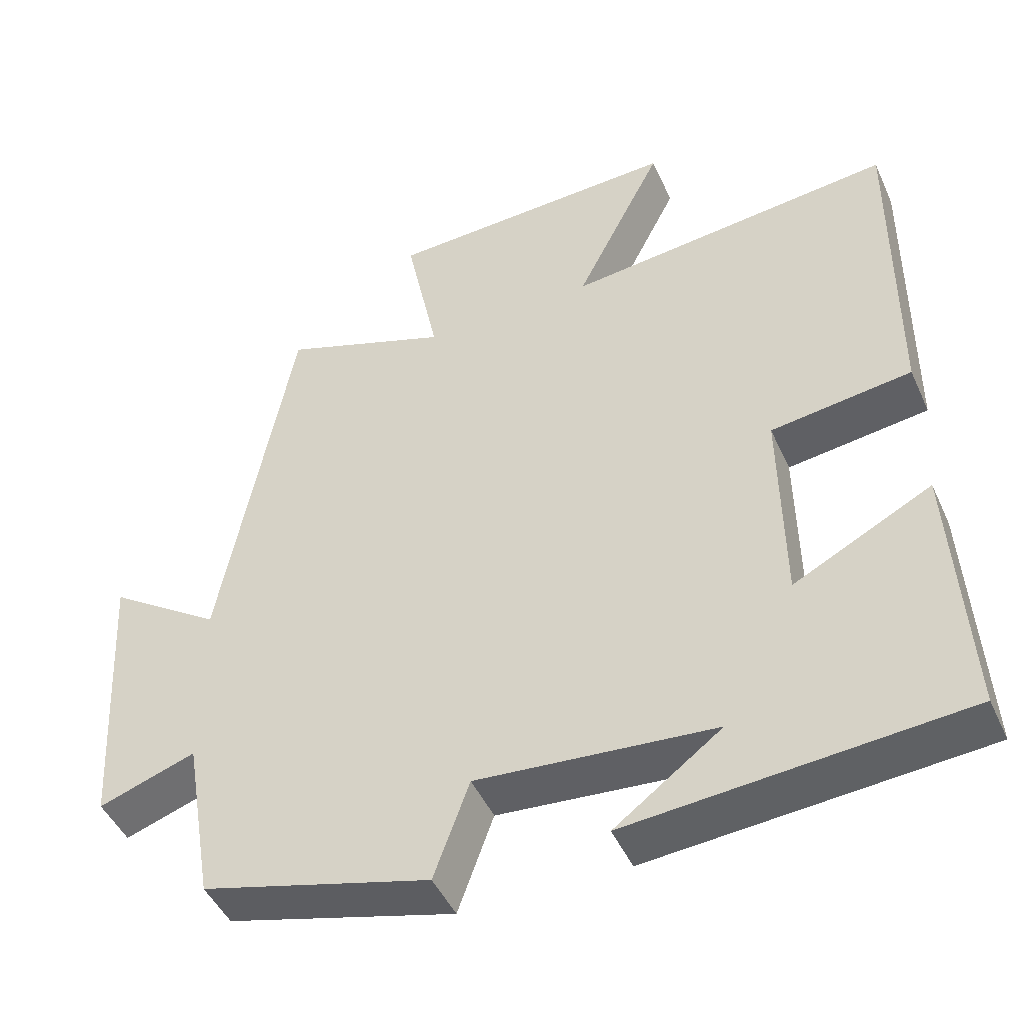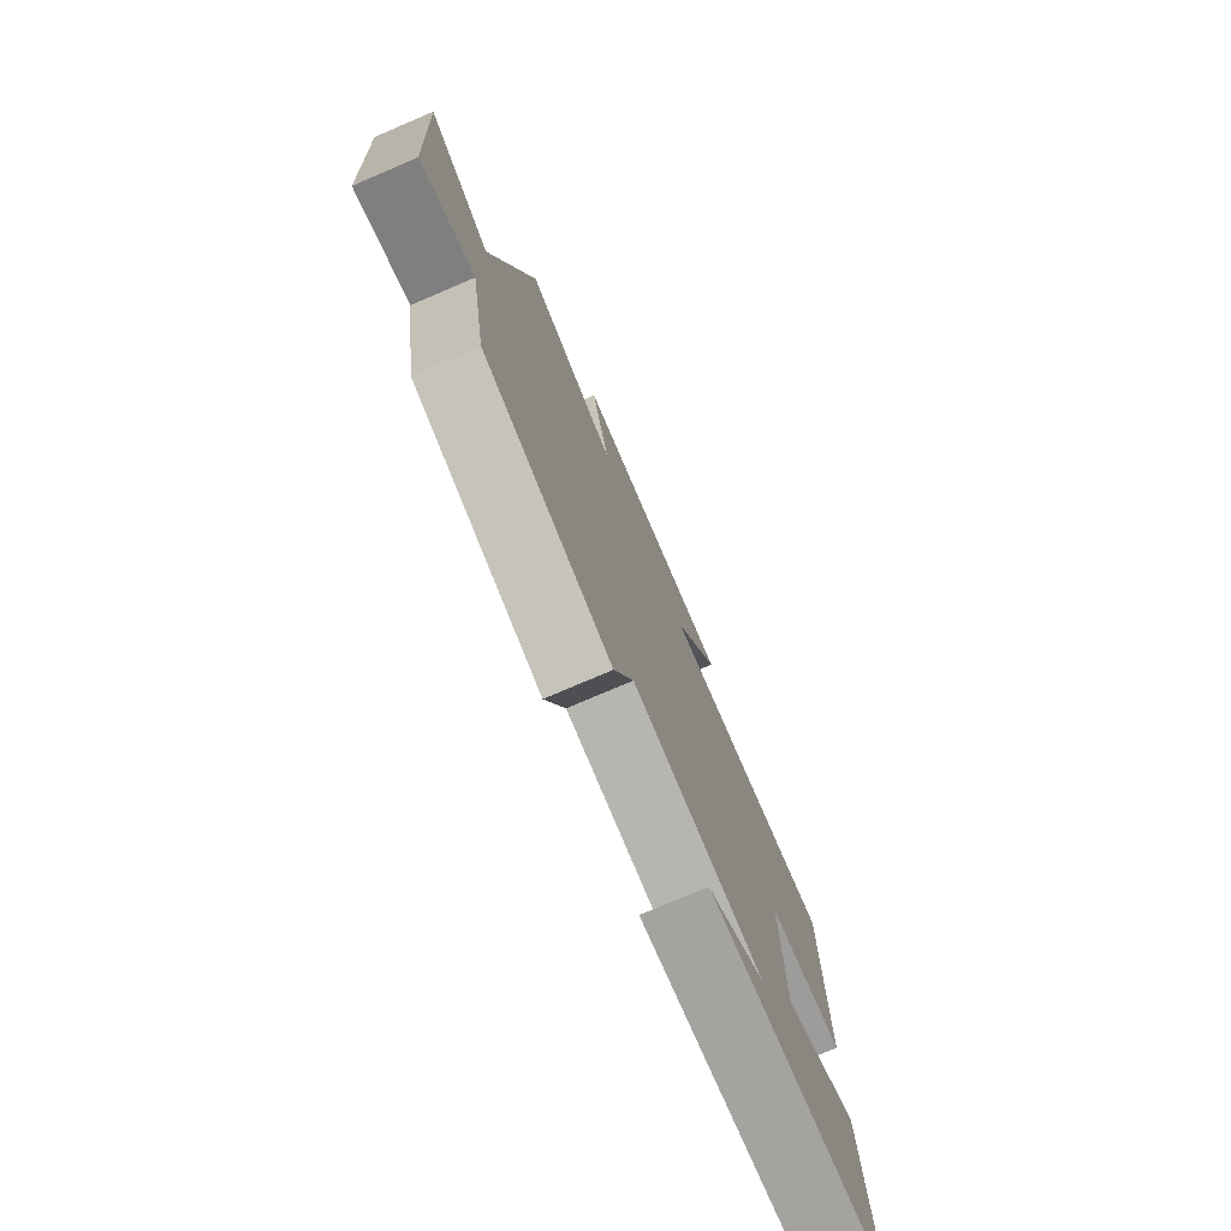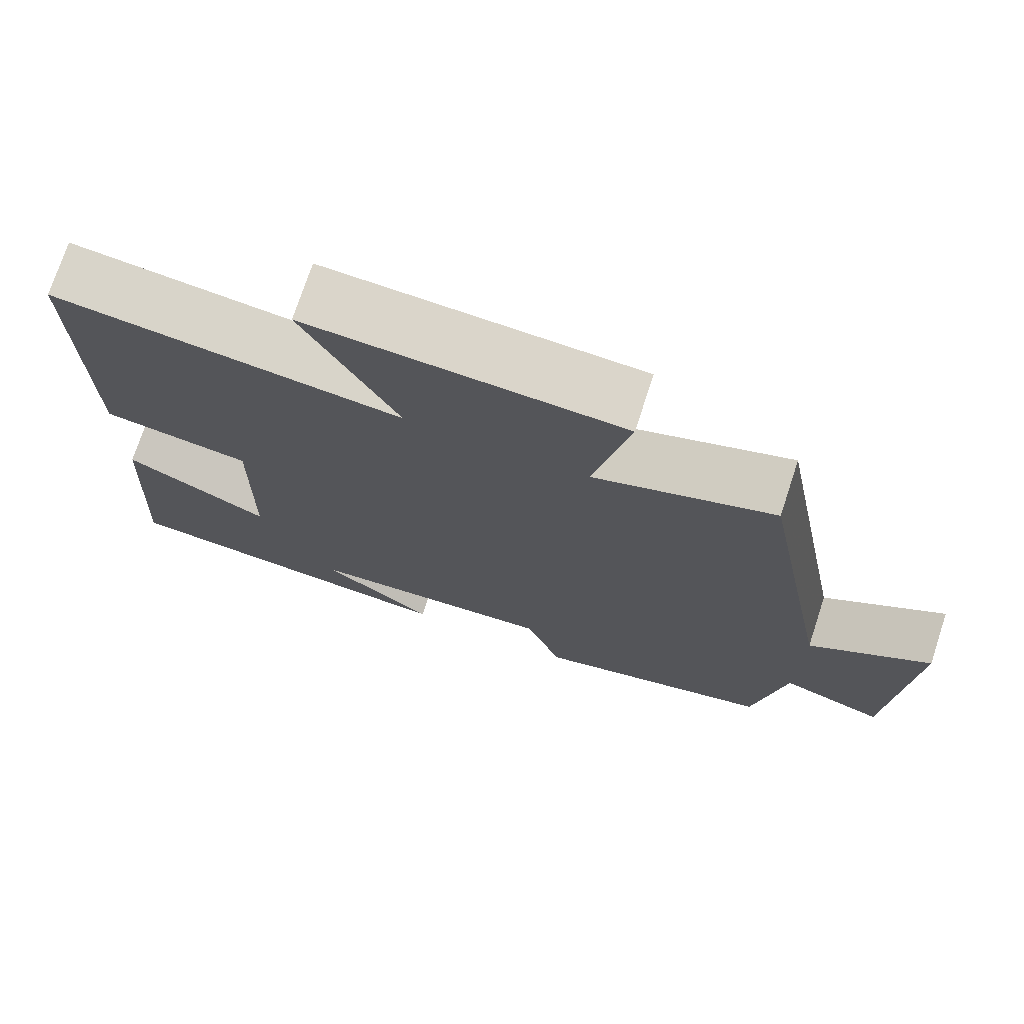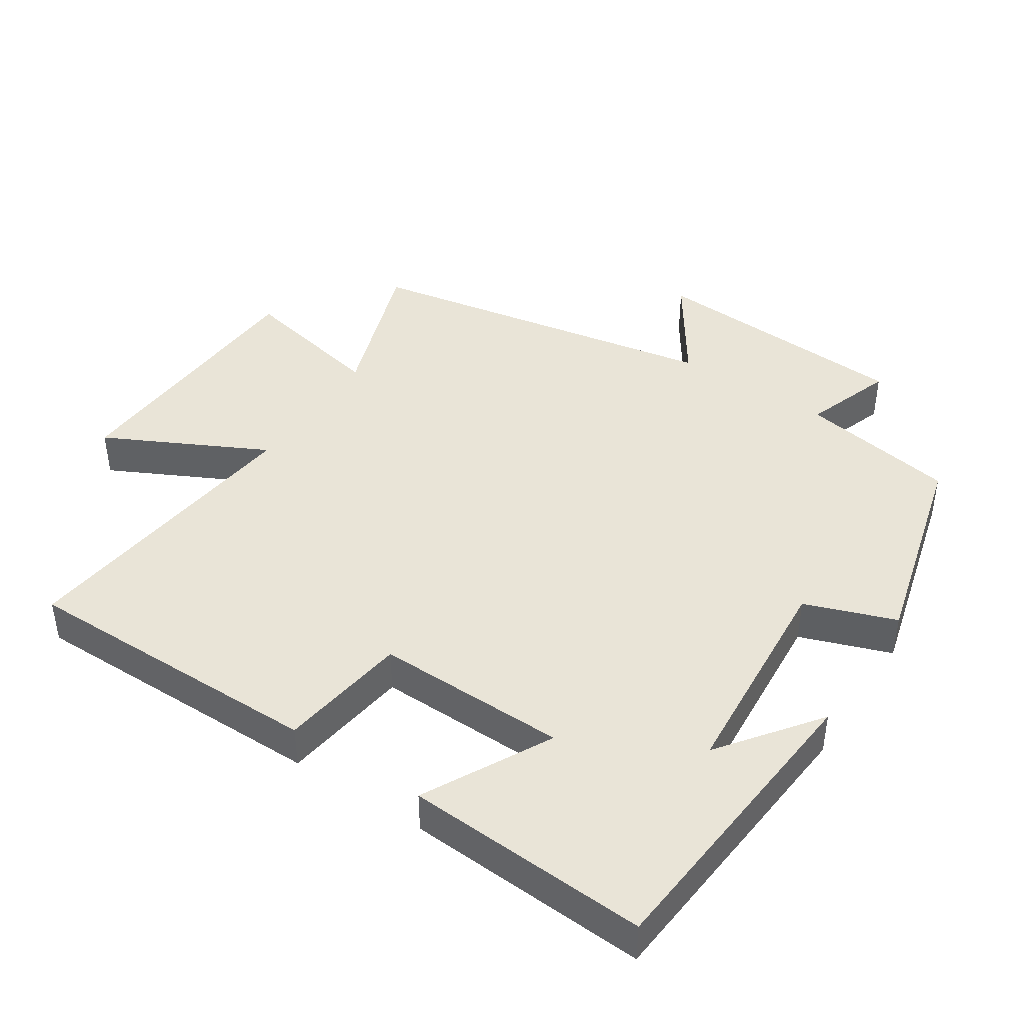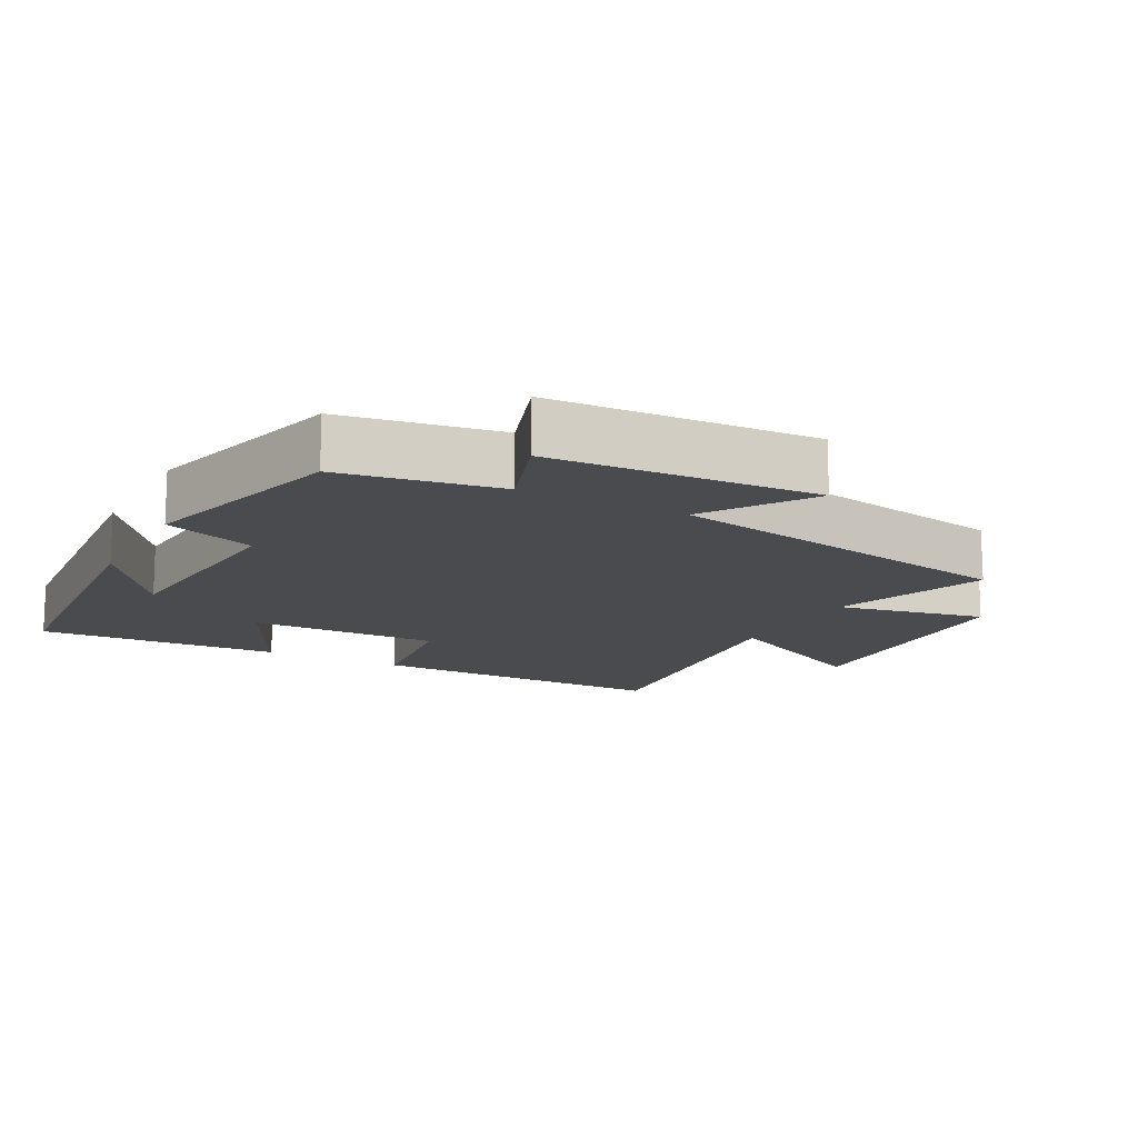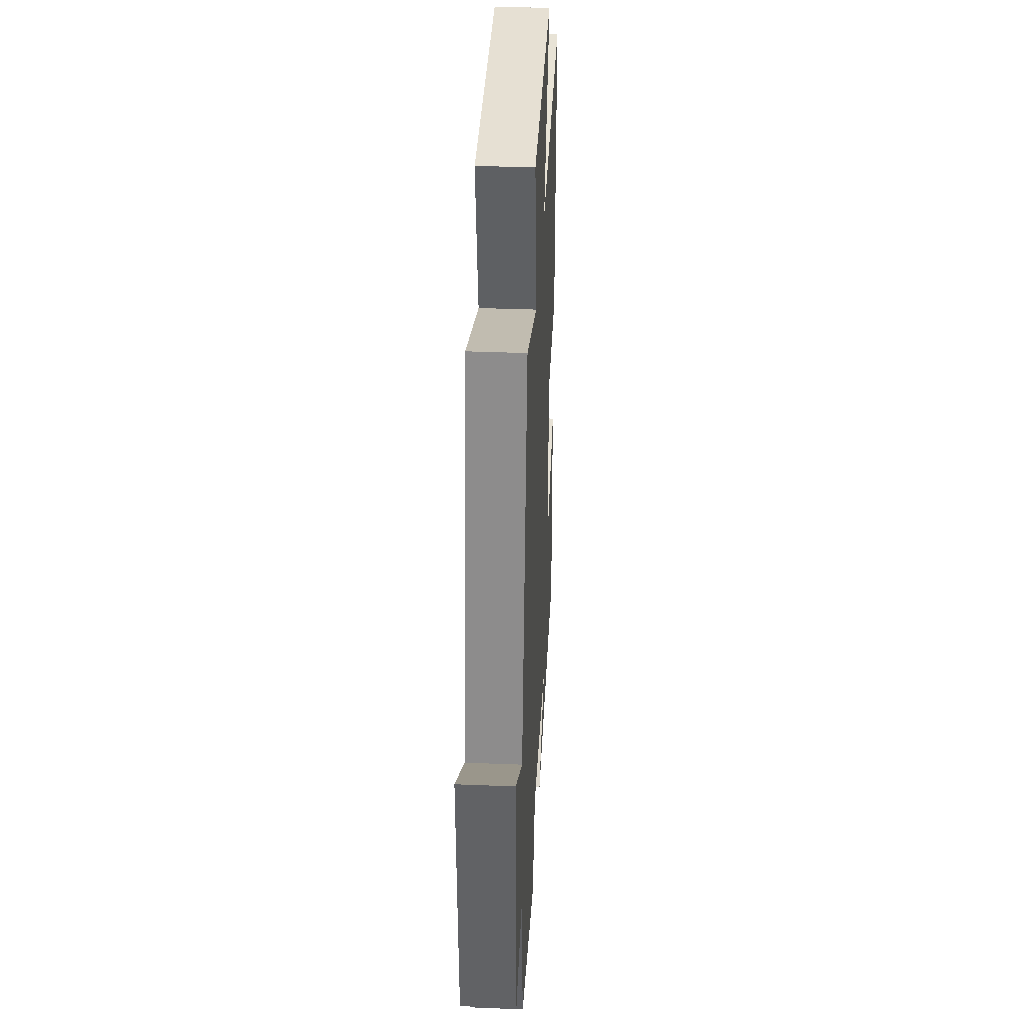
<metadata>
{"format":"obj","ext":"obj","renderer":"f3d","projection":"perspective","resolution":1024,"background":"white","views":[{"elev":-46.5,"azim":23.5,"up":"+Z"},{"elev":-76.9,"azim":-66.9,"up":"+Z"},{"elev":73.9,"azim":-161.8,"up":"+Z"},{"elev":42.9,"azim":123.5,"up":"+Y"},{"elev":-14.1,"azim":-118.1,"up":"+Y"},{"elev":35.8,"azim":-87.0,"up":"+Z"}]}
</metadata>
<code>
v 0.503 0.07 0.549
v 0.5 0.07 0.103
v 0.31 0.07 0.077
v 0.314 0.07 -0.203
v 0.5 0.07 -0.107
v 0.52 0.07 -0.463
v 0.071 0.07 -0.5
v 0.215 0.07 -0.393
v -0.105 0.07 -0.367
v -0.153 0.07 -0.5
v -0.461 0.07 -0.418
v -0.5 0.07 -0.187
v -0.631 0.07 -0.232
v -0.653 0.07 0.156
v -0.5 0.07 0.053
v -0.402 0.07 0.58
v -0.175 0.07 0.5
v -0.22 0.07 0.717
v 0.178 0.07 0.735
v 0.059 0.07 0.5
v 0.503 0 0.549
v 0.5 0 0.103
v 0.31 0 0.077
v 0.314 0 -0.203
v 0.5 0 -0.107
v 0.52 0 -0.463
v 0.071 0 -0.5
v 0.215 0 -0.393
v -0.105 0 -0.367
v -0.153 0 -0.5
v -0.461 0 -0.418
v -0.5 0 -0.187
v -0.631 0 -0.232
v -0.653 0 0.156
v -0.5 0 0.053
v -0.402 0 0.58
v -0.175 0 0.5
v -0.22 0 0.717
v 0.178 0 0.735
v 0.059 0 0.5
f 17 18 19 20
f 15 16 17
f 15 17 20
f 12 13 14 15
f 9 10 11 12
f 8 9 12 15
f 6 7 8
f 4 5 6 8
f 3 4 8 15
f 3 15 20
f 1 2 3 20
f 40 39 38 37
f 37 36 35
f 40 37 35
f 35 34 33 32
f 32 31 30 29
f 35 32 29 28
f 28 27 26
f 28 26 25 24
f 35 28 24 23
f 40 35 23
f 40 23 22 21
f 1 21 22 2
f 2 22 23 3
f 3 23 24 4
f 4 24 25 5
f 5 25 26 6
f 6 26 27 7
f 7 27 28 8
f 8 28 29 9
f 9 29 30 10
f 10 30 31 11
f 11 31 32 12
f 12 32 33 13
f 13 33 34 14
f 14 34 35 15
f 15 35 36 16
f 16 36 37 17
f 17 37 38 18
f 18 38 39 19
f 19 39 40 20
f 20 40 21 1

</code>
